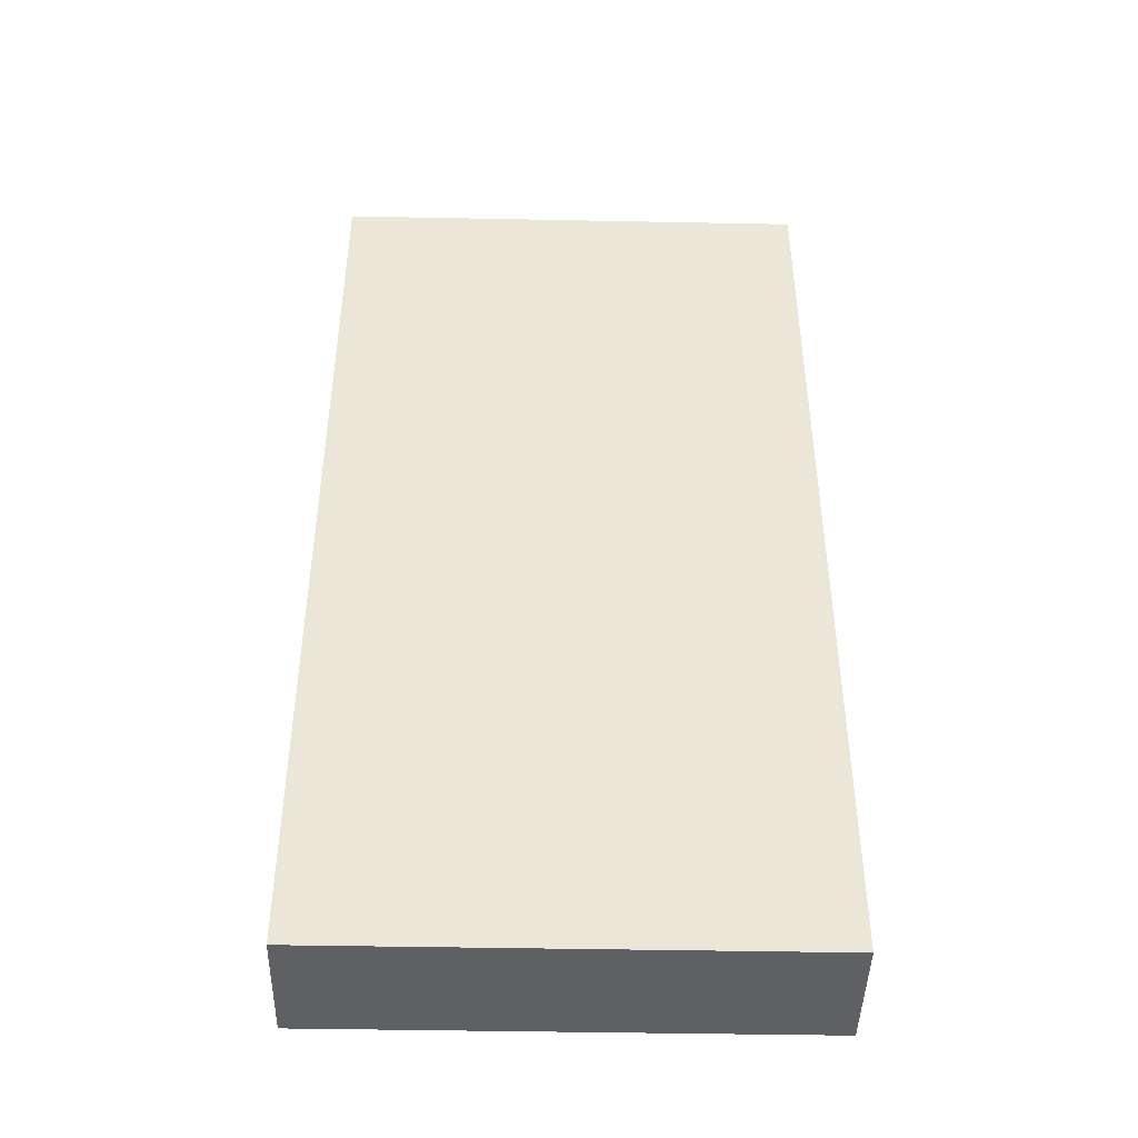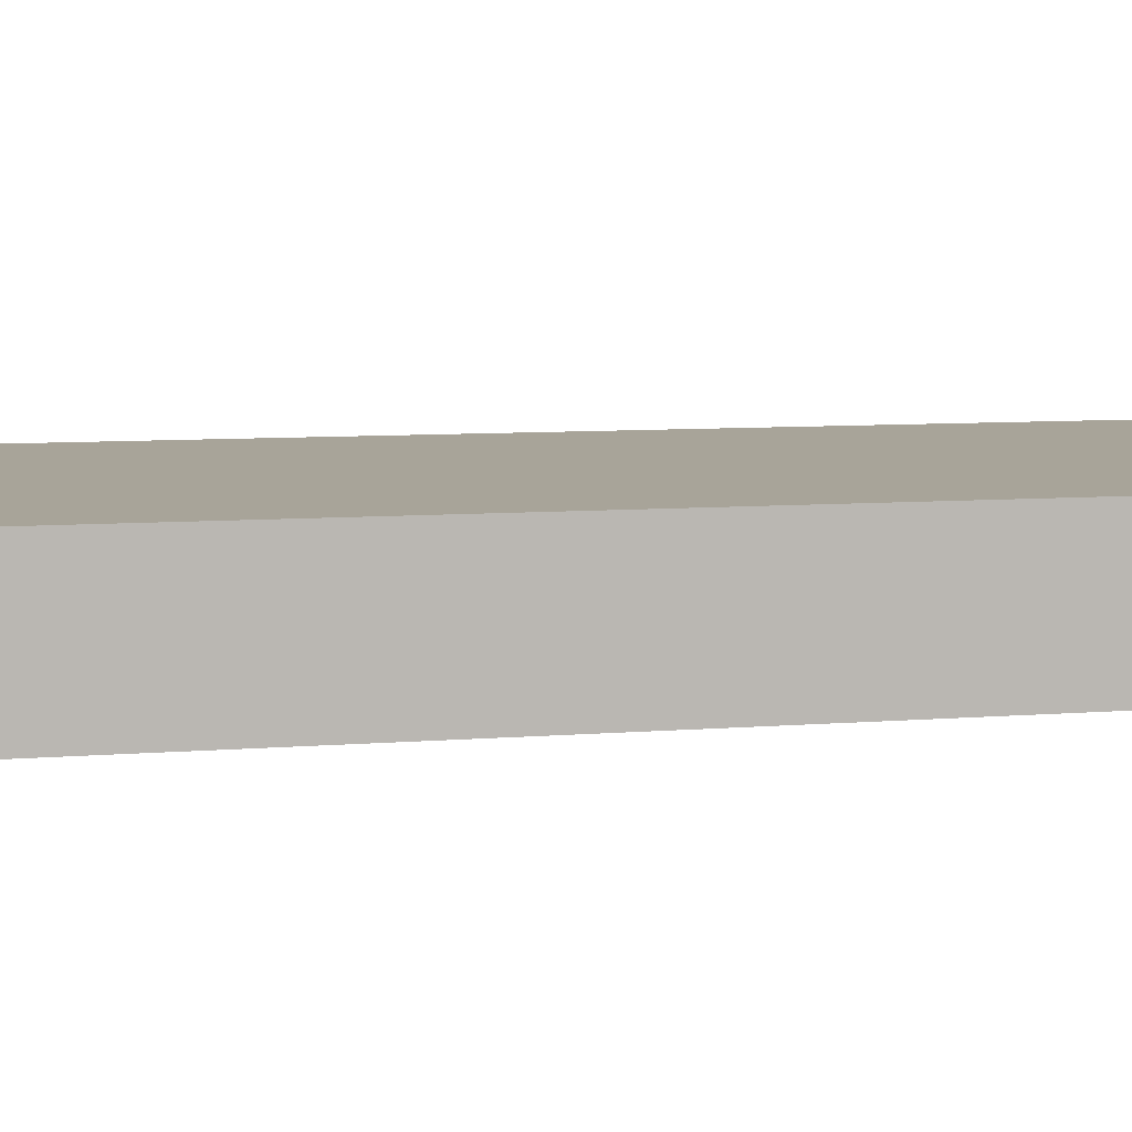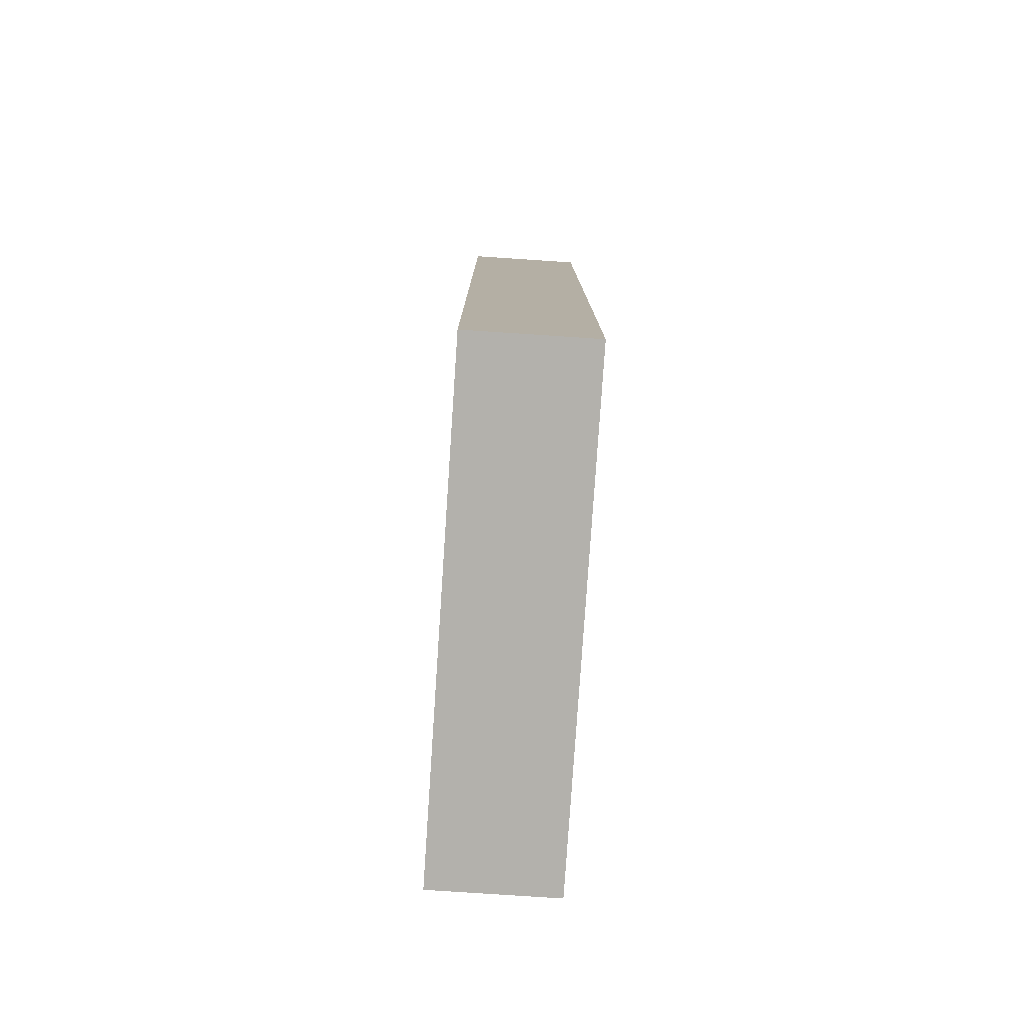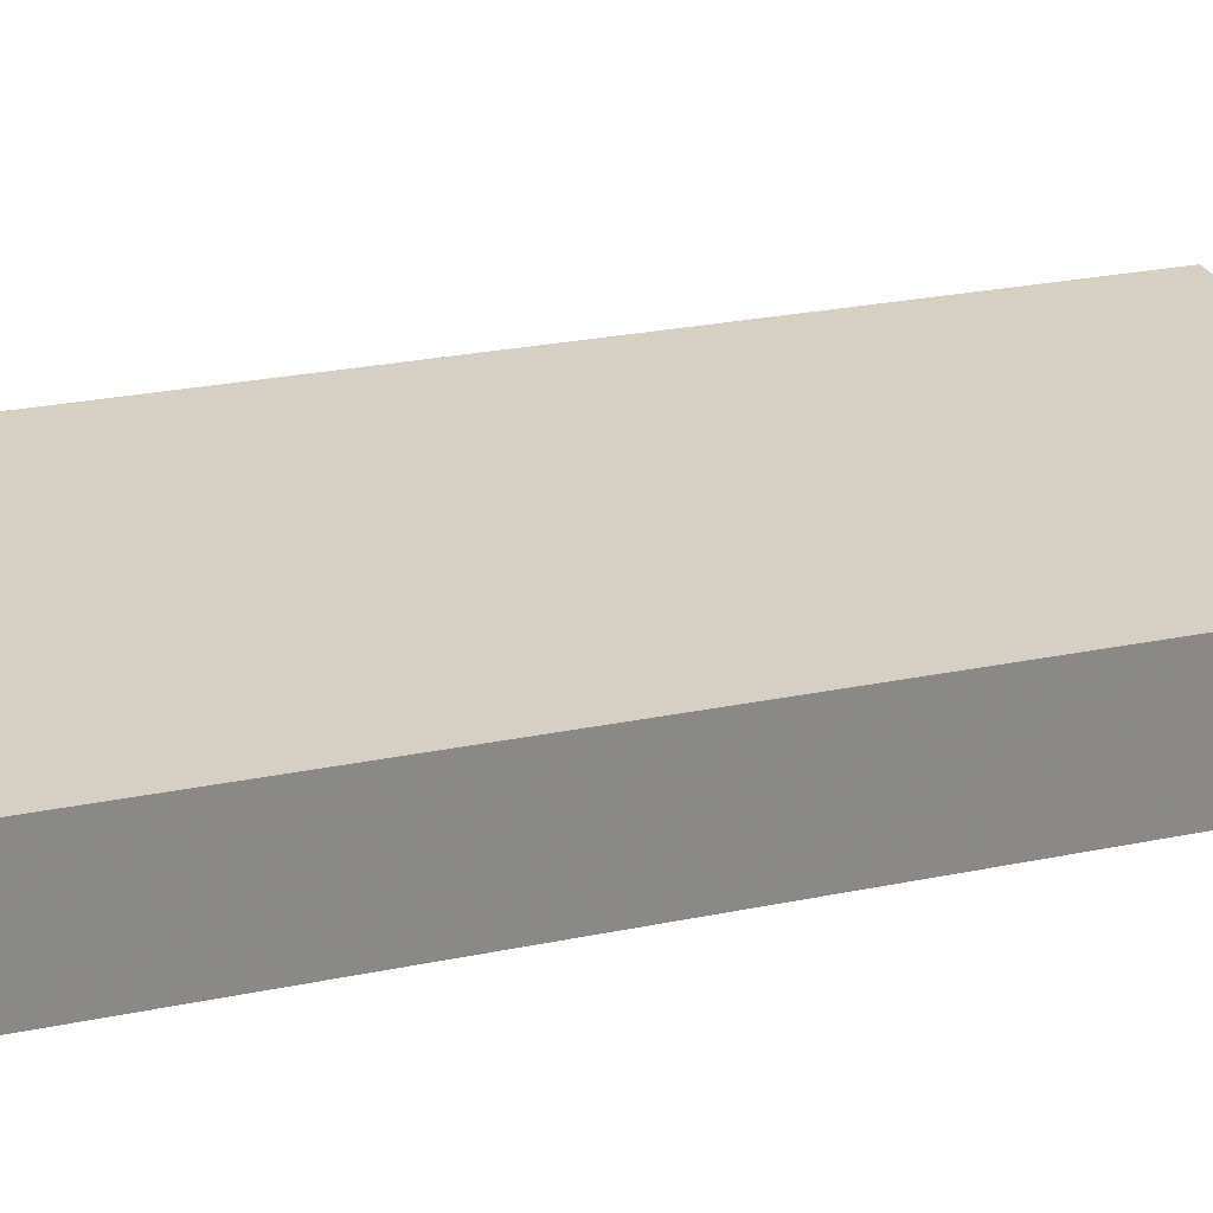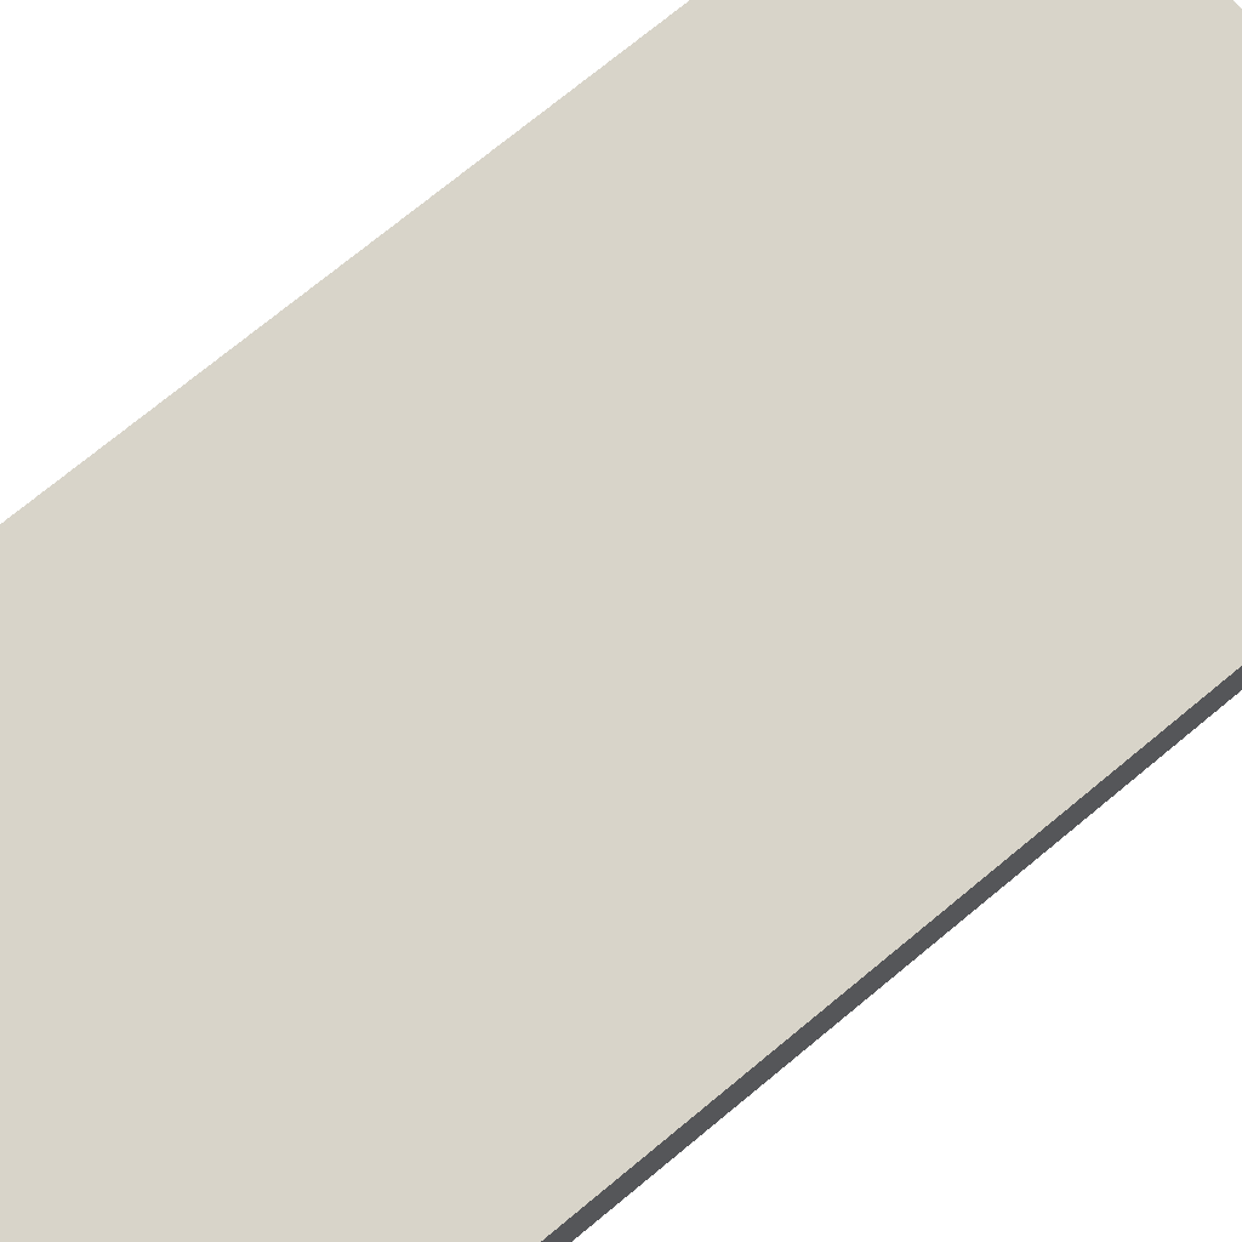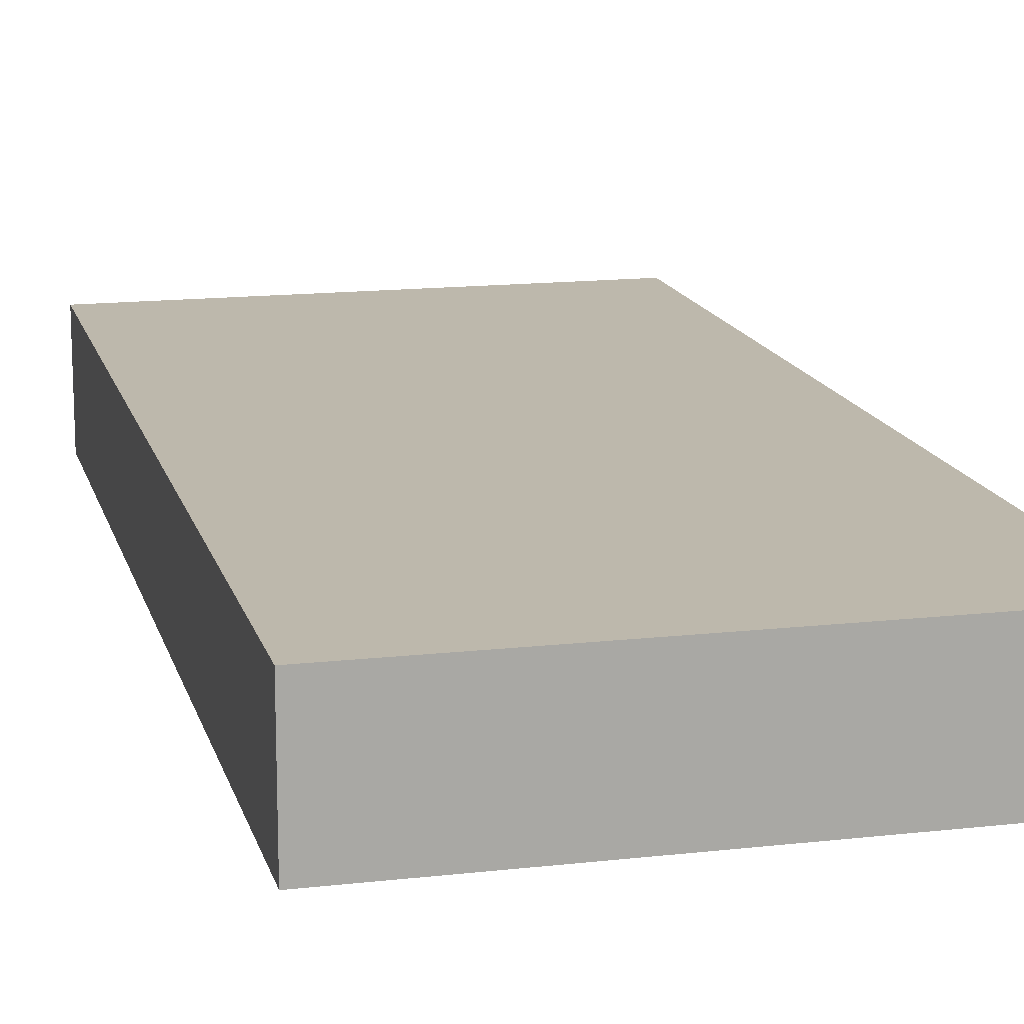
<metadata>
{"format":"obj","ext":"obj","renderer":"f3d","projection":"perspective","resolution":1024,"background":"white","views":[{"elev":-44.5,"azim":-1.3,"up":"+Z"},{"elev":7.1,"azim":75.9,"up":"+Y"},{"elev":-79.0,"azim":86.2,"up":"+Z"},{"elev":26.4,"azim":-107.9,"up":"+Y"},{"elev":75.2,"azim":50.7,"up":"+Y"},{"elev":14.9,"azim":166.2,"up":"+Y"}]}
</metadata>
<code>
v -512 168 208
v -448 184 208
v -512 184 208
v -448 168 208
v -512 184 80
v -448 168 80
v -512 168 80
v -448 184 80
f 1 2 3
f 1 4 2
f 5 6 7
f 5 8 6
f 2 6 8
f 2 4 6
f 1 5 7
f 1 3 5
f 4 7 6
f 4 1 7
f 3 8 5
f 3 2 8

</code>
